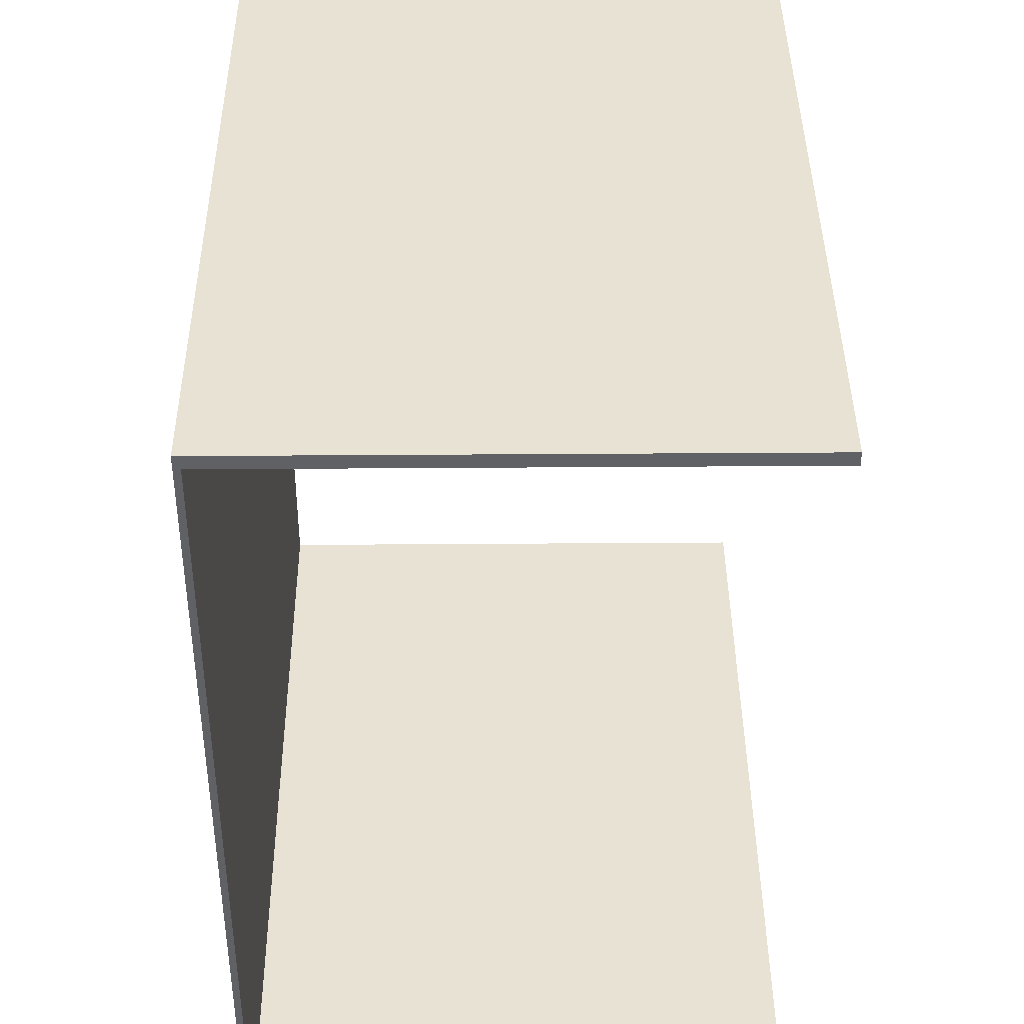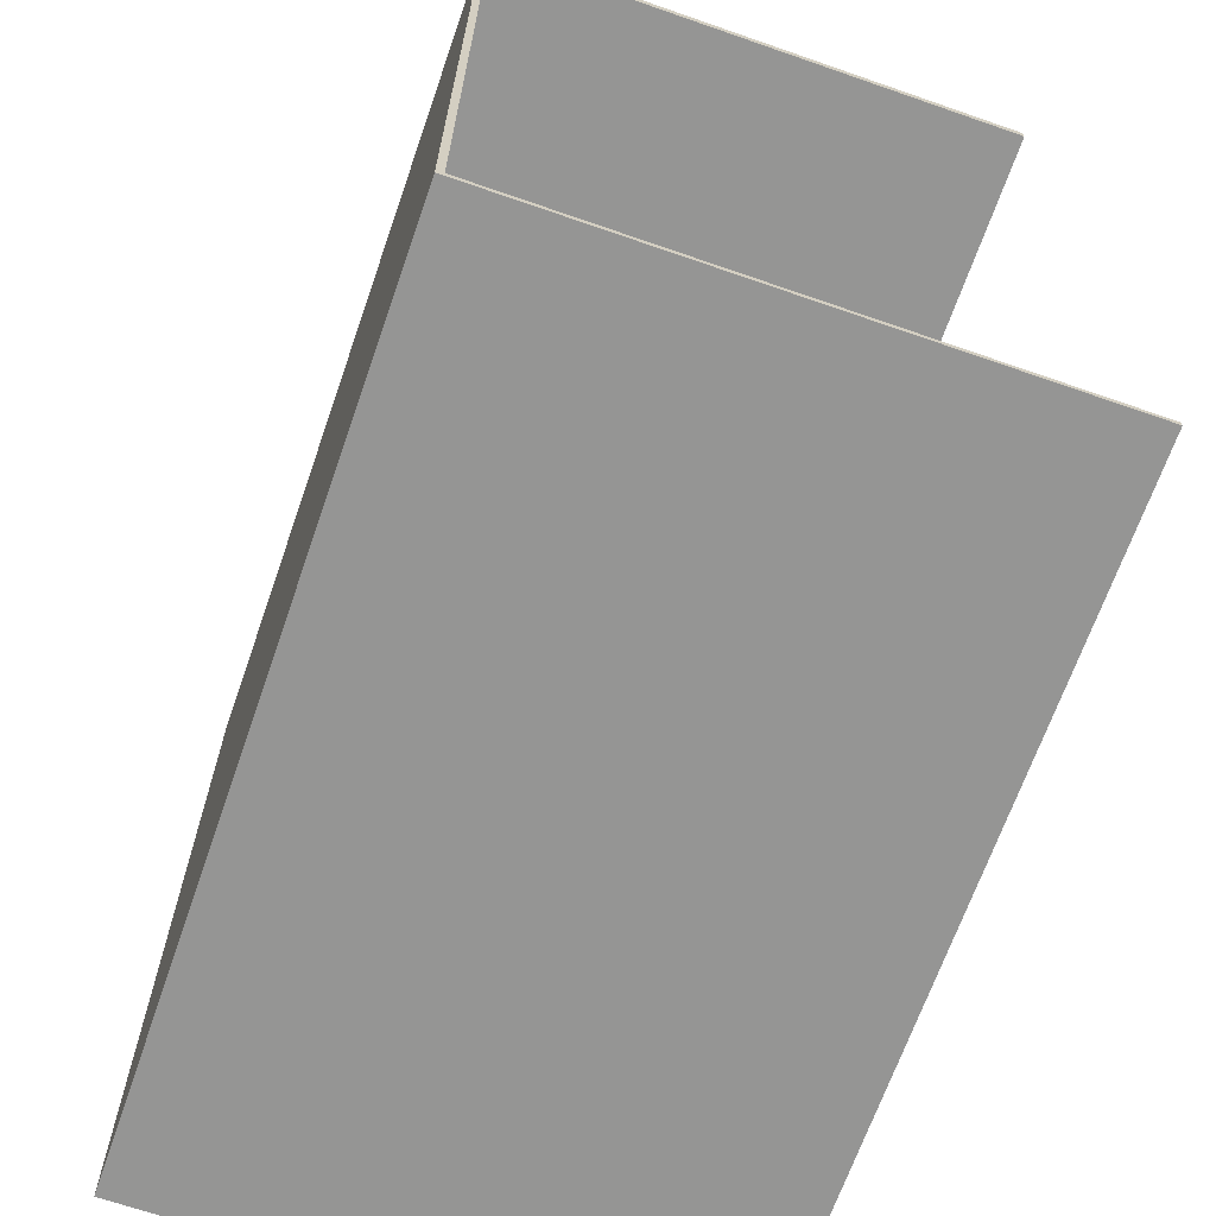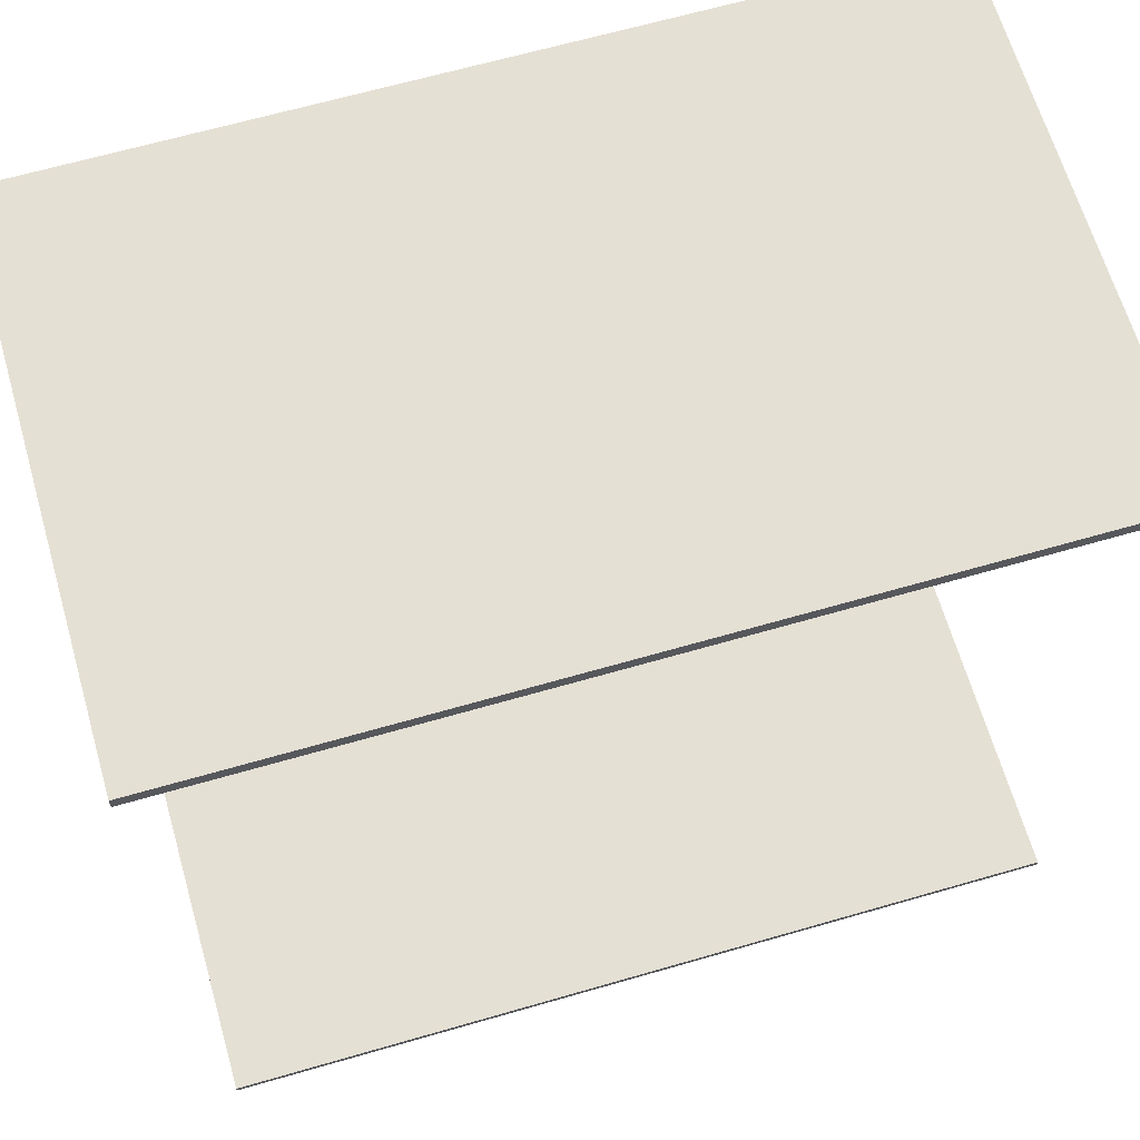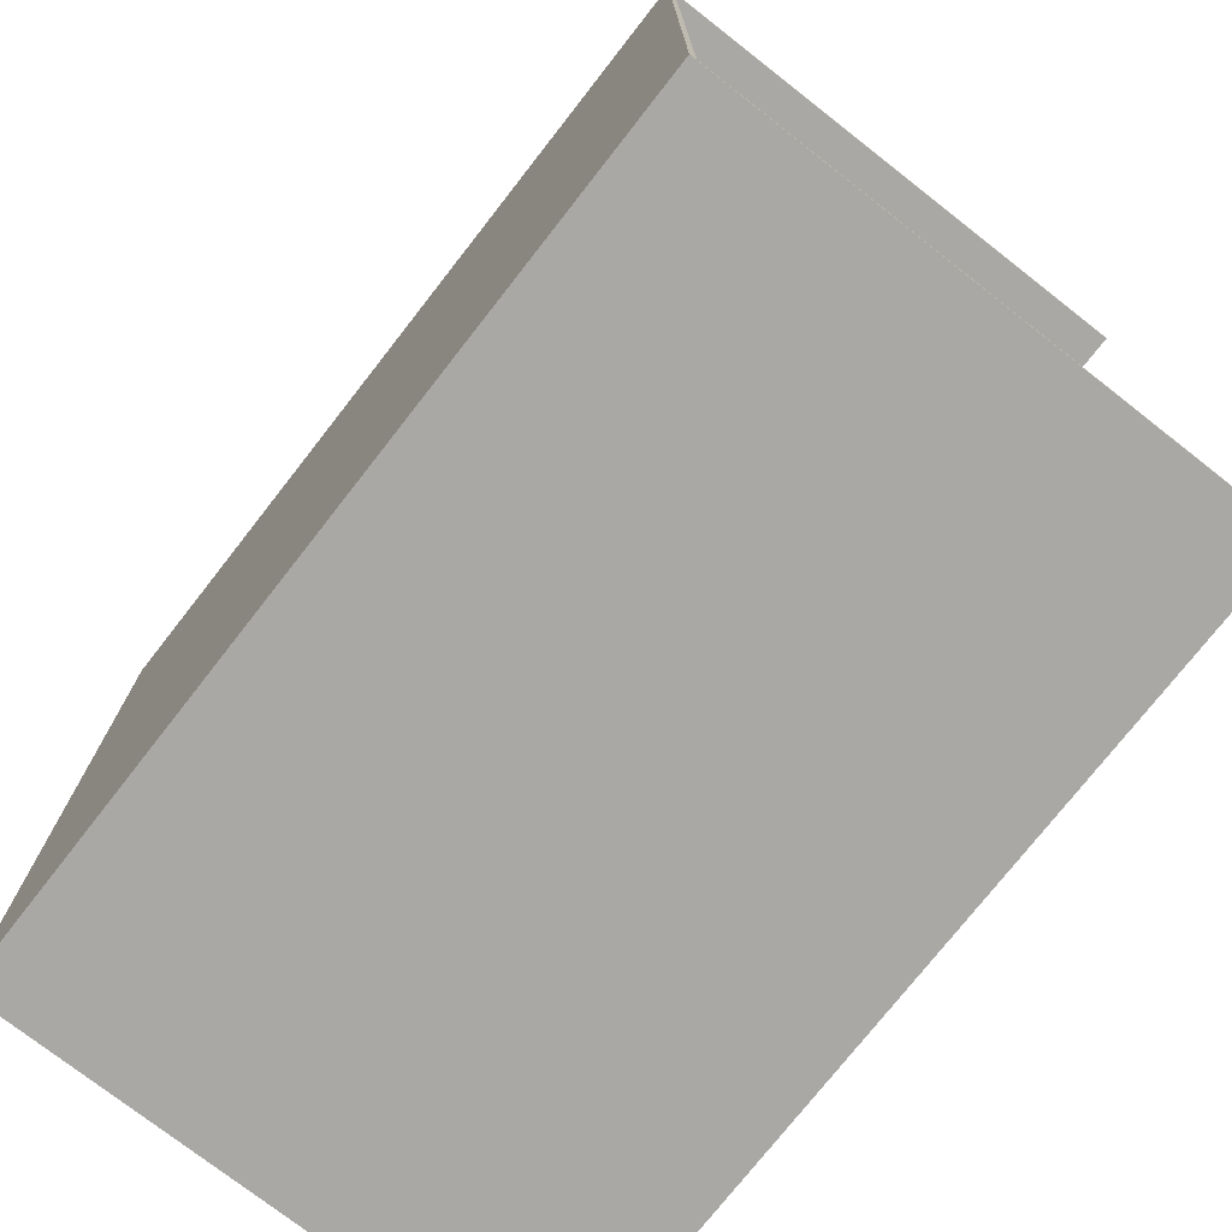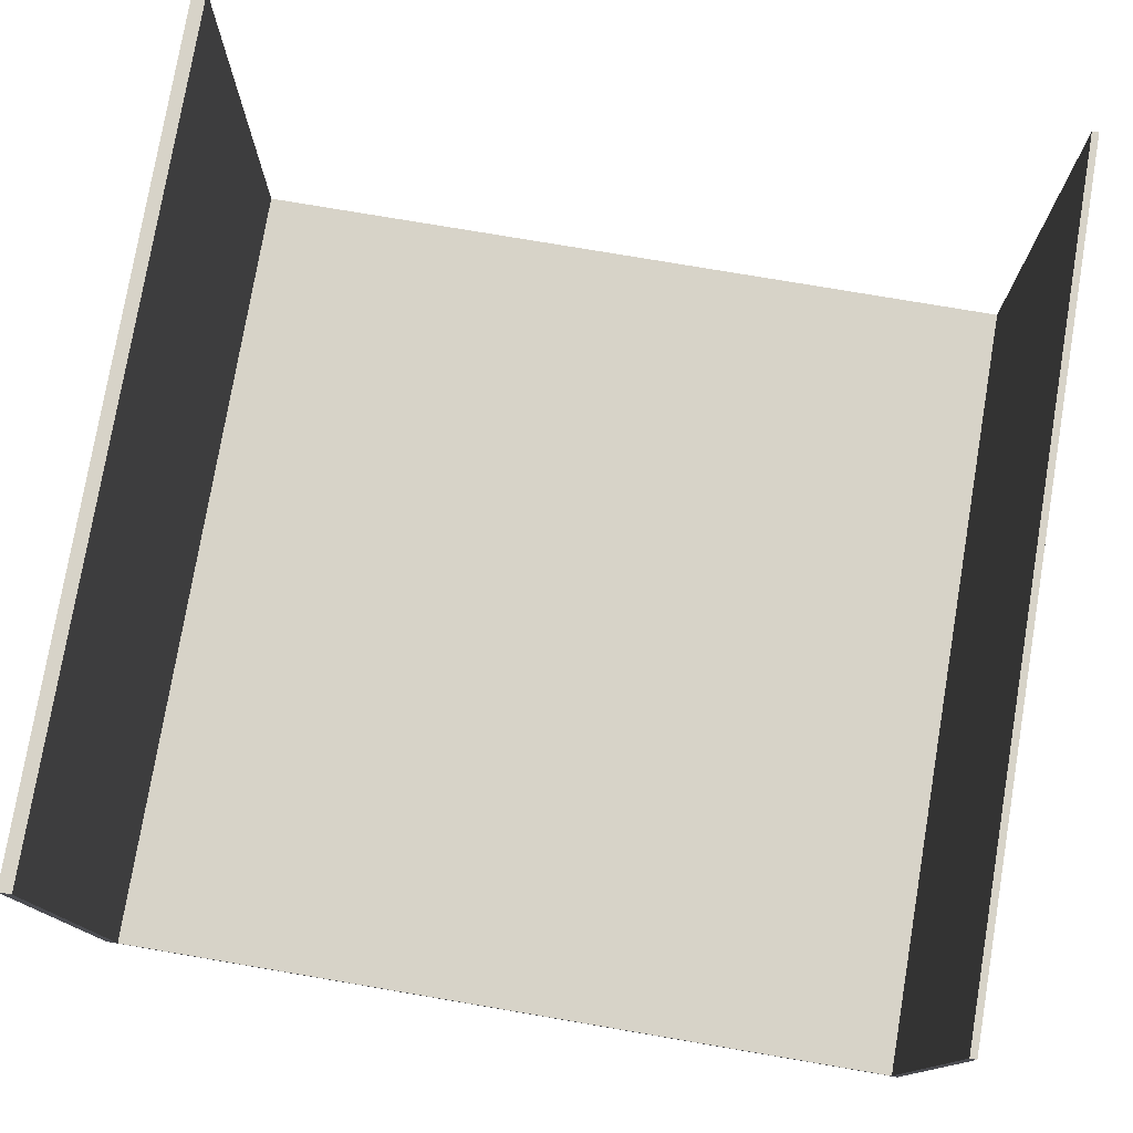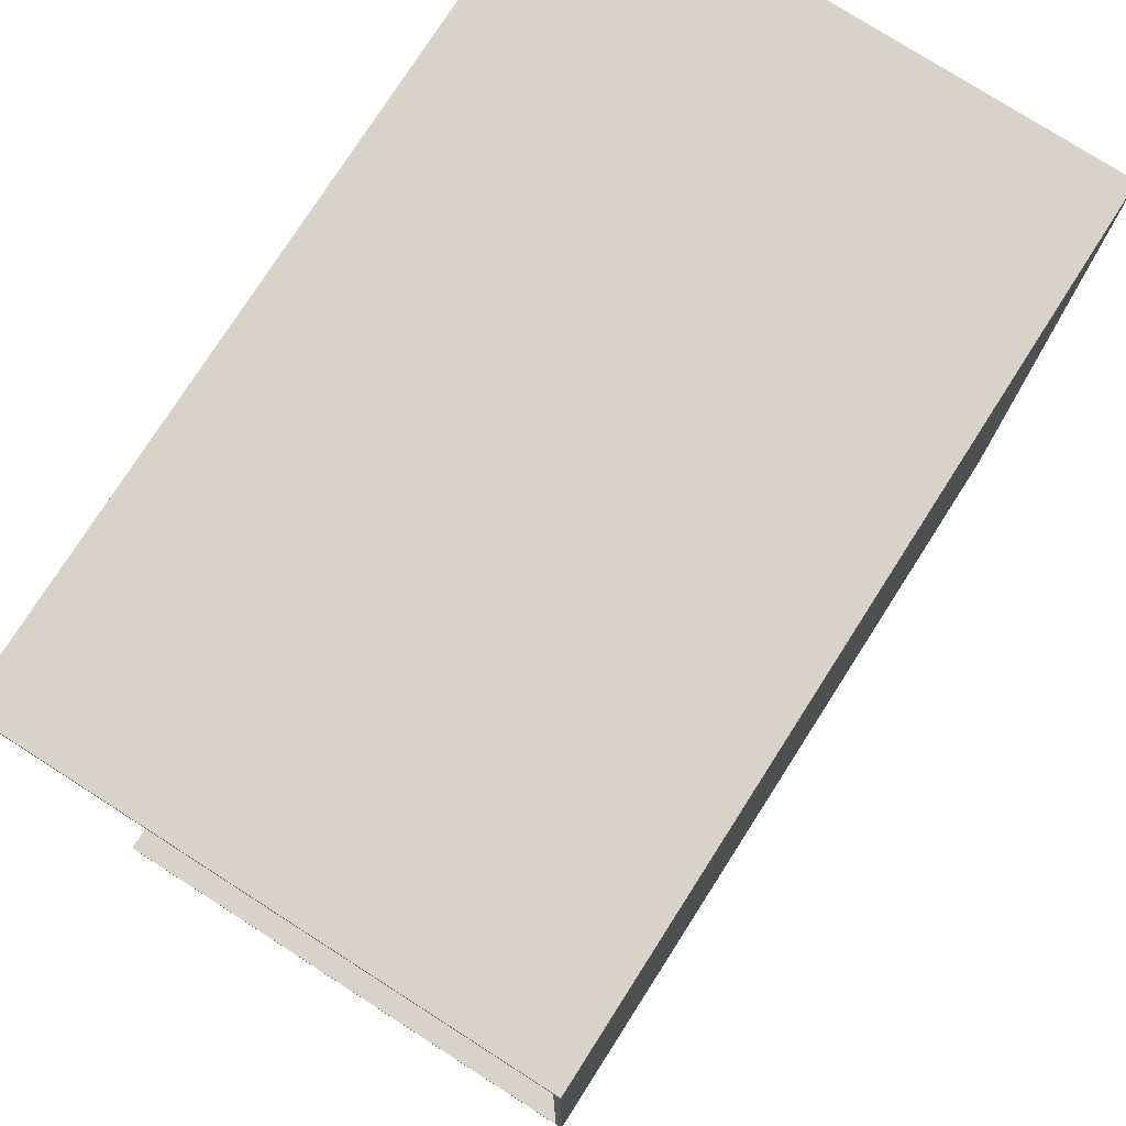
<metadata>
{"format":"obj","ext":"obj","renderer":"f3d","projection":"perspective","resolution":1024,"background":"white","views":[{"elev":40.7,"azim":89.5,"up":"+Z"},{"elev":-67.4,"azim":70.8,"up":"+Z"},{"elev":65.4,"azim":163.8,"up":"+Z"},{"elev":-75.2,"azim":52.0,"up":"+Z"},{"elev":77.2,"azim":99.6,"up":"+Y"},{"elev":76.9,"azim":-57.4,"up":"+Z"}]}
</metadata>
<code>
g 4x2 second (1)-3
v -63 0 63
v -63 0 62
v -63 0 61
v -63 0 -62
v -63 0 -63
v -63 1 61
v -63 1 -62
v -63 80 63
v -63 80 62
v -63 80 61
v -63 80 -62
v -63 80 -63
v 63 0 63
v 63 0 62
v 63 0 61
v 63 0 -62
v 63 0 -63
v 63 1 61
v 63 1 -62
v 63 44 63
v 63 44 62
v 63 80 63
v 63 80 62
v 63 80 61
v 63 80 -62
v 63 80 -63
v -63 0 63
v -63 80 63
v -8 2 63
v -8 29 63
v -6 2 63
v -6 29 63
v -5 2 63
v -5 10 63
v -2 10 63
v -2 22 63
v 2 34 63
v 2 39 63
v 3 22 63
v 3 34 63
v 16 2 63
v 16 7 63
v 16 48 63
v 16 56 63
v 18 35 63
v 18 39 63
v 18 43 63
v 18 48 63
v 19 0 63
v 19 7 63
v 19 35 63
v 19 43 63
v 26 44 63
v 26 48 63
v 33 48 63
v 33 56 63
v 36 45 63
v 36 48 63
v 37 48 63
v 37 55 63
v 41 45 63
v 41 48 63
v 52 48 63
v 52 55 63
v 61 44 63
v 61 47 63
v 62 44 63
v 62 47 63
v 63 0 63
v 63 44 63
v 63 80 63
v -63 1 -62
v -63 80 -62
v 63 1 -62
v 63 80 -62
v -63 1 61
v -63 80 61
v 63 1 61
v 63 80 61
v -63 0 -63
v -63 80 -63
v 63 0 -63
v 63 80 -63
v -63 0 63
v 19 0 63
v 63 0 63
v -63 0 62
v 19 0 62
v 63 0 62
v -63 0 61
v 63 0 61
v -63 0 -62
v 63 0 -62
v -63 0 -63
v 63 0 -63
v -63 1 61
v 63 1 61
v -63 1 -62
v 63 1 -62
v -63 80 63
v 63 80 63
v -63 80 62
v 63 80 62
v -63 80 61
v 63 80 61
v -63 80 -62
v 63 80 -62
v -63 80 -63
v 63 80 -63
f 6 3 2
f 6 4 3
f 7 5 4
f 7 4 6
f 8 2 1
f 9 6 2
f 9 2 8
f 10 6 9
f 11 5 7
f 12 5 11
f 14 15 18
f 15 16 18
f 16 17 19
f 18 16 19
f 13 14 20
f 14 18 21
f 20 14 21
f 20 21 22
f 21 18 23
f 22 21 23
f 23 18 24
f 19 17 25
f 25 17 26
f 29 28 27
f 30 28 29
f 31 29 27
f 31 30 29
f 32 28 30
f 32 30 31
f 33 31 27
f 33 32 31
f 34 32 33
f 35 34 33
f 35 32 34
f 36 32 35
f 37 28 32
f 37 32 36
f 38 28 37
f 39 36 35
f 39 37 36
f 40 38 37
f 40 37 39
f 41 33 27
f 41 35 33
f 41 40 39
f 41 39 35
f 42 40 41
f 43 28 38
f 44 28 43
f 45 40 42
f 45 38 40
f 46 43 38
f 46 38 45
f 47 43 46
f 48 44 43
f 48 43 47
f 49 41 27
f 49 42 41
f 50 45 42
f 50 42 49
f 51 47 46
f 51 45 50
f 51 46 45
f 52 48 47
f 52 47 51
f 53 50 49
f 53 48 52
f 53 52 51
f 53 51 50
f 54 44 48
f 54 48 53
f 55 54 53
f 55 44 54
f 56 28 44
f 56 44 55
f 57 55 53
f 57 56 55
f 58 56 57
f 59 58 57
f 59 56 58
f 60 56 59
f 61 57 53
f 61 59 57
f 61 60 59
f 62 60 61
f 63 62 61
f 63 60 62
f 64 56 60
f 64 60 63
f 65 53 49
f 65 63 61
f 65 64 63
f 65 61 53
f 66 64 65
f 67 65 49
f 67 66 65
f 68 64 66
f 68 66 67
f 69 67 49
f 70 68 67
f 70 67 69
f 71 28 56
f 71 68 70
f 71 56 64
f 71 64 68
f 74 73 72
f 75 73 74
f 76 77 78
f 78 77 79
f 80 81 82
f 82 81 83
f 87 85 84
f 88 86 85
f 88 85 87
f 89 86 88
f 90 88 87
f 90 89 88
f 91 89 90
f 92 91 90
f 93 91 92
f 94 93 92
f 95 93 94
f 96 97 98
f 98 97 99
f 100 101 102
f 102 101 103
f 102 103 104
f 104 103 105
f 106 107 108
f 108 107 109

</code>
